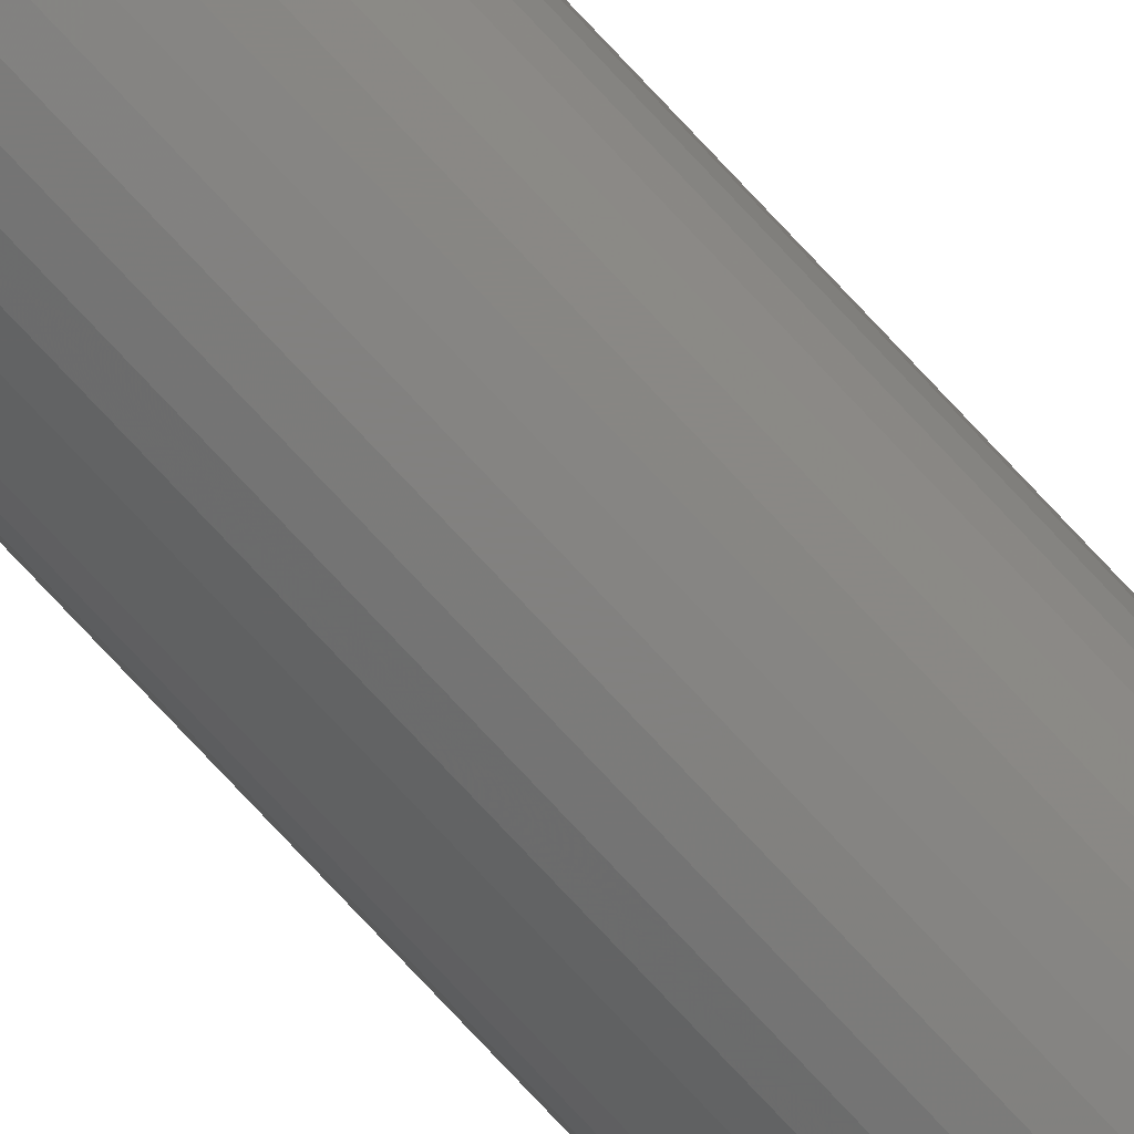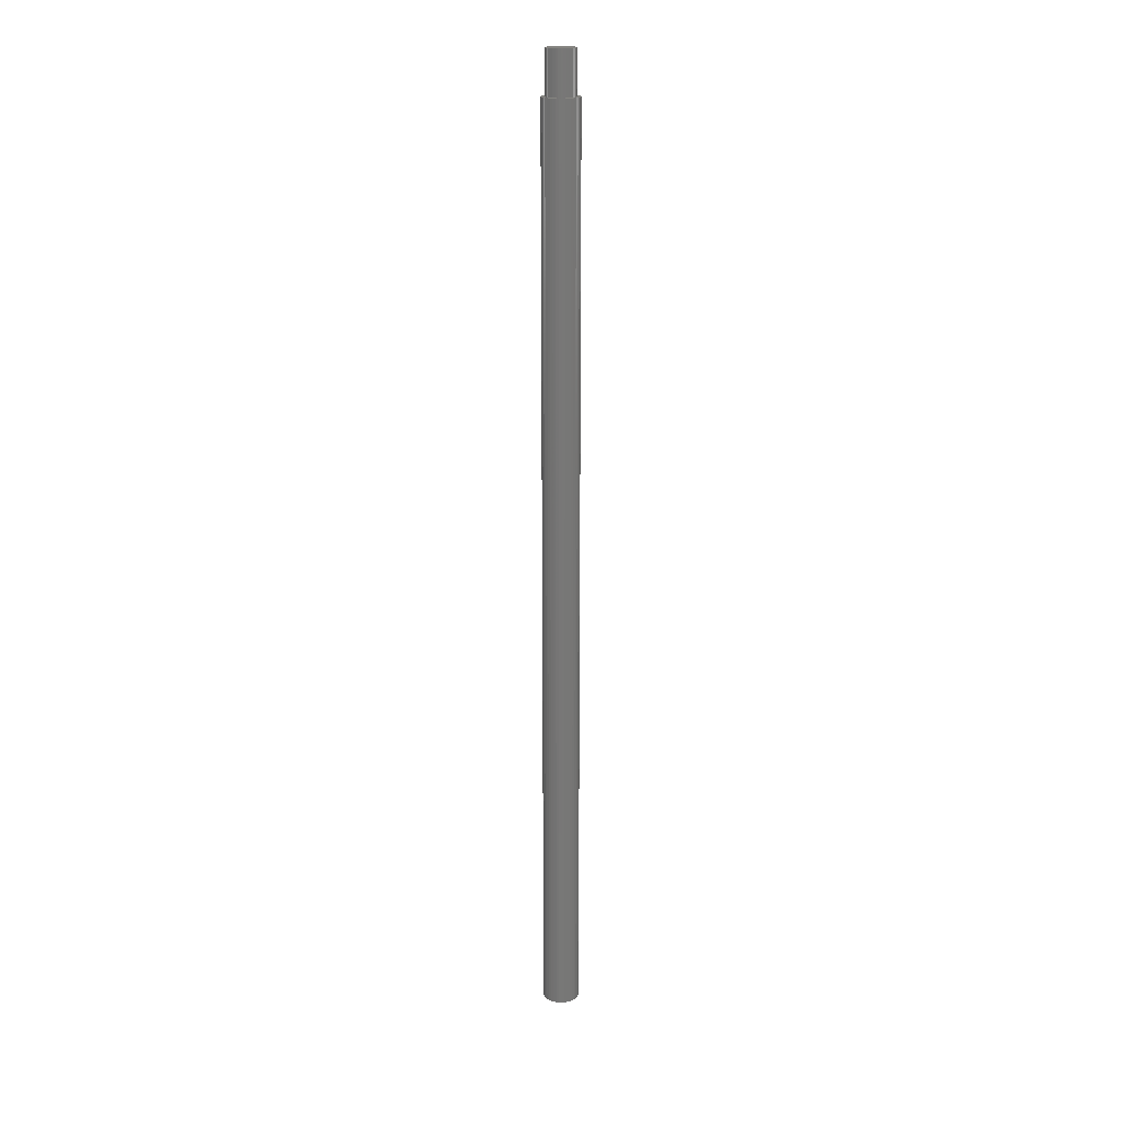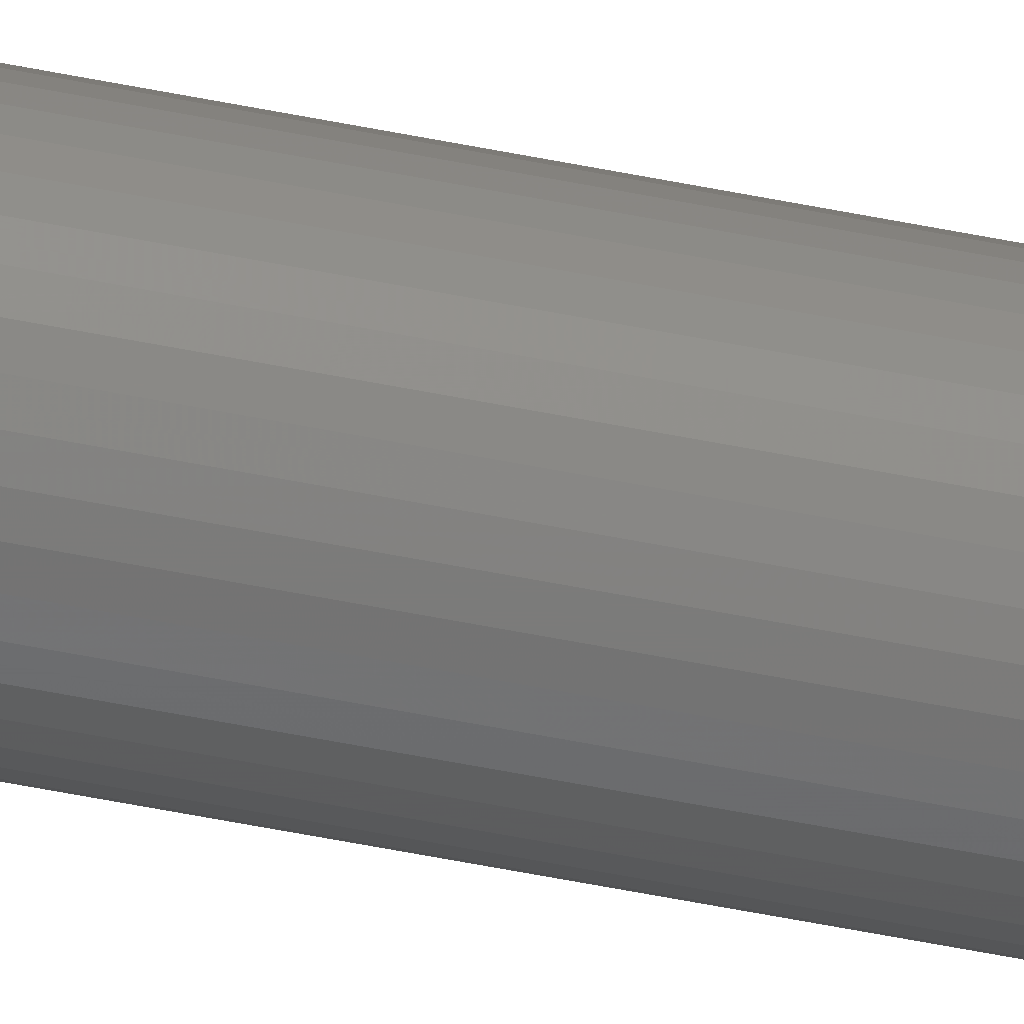
<metadata>
{"format":"stl","ext":"stl","renderer":"f3d","projection":"perspective","resolution":1024,"background":"white","views":[{"elev":-78.1,"azim":43.2,"up":"+Z"},{"elev":19.6,"azim":141.5,"up":"+Y"},{"elev":-52.2,"azim":-102.5,"up":"+Z"}]}
</metadata>
<code>
# stl→obj: 154 verts, 304 faces
v 0 3400 0
v 8.821 3400 50.03
v 17.37 3400 47.74
v 25.4 3400 43.99
v 32.65 3400 38.92
v 38.92 3400 32.65
v 43.99 3400 25.4
v 47.74 3400 17.37
v 50.03 3400 8.821
v 50.8 3400 3.111e-15
v 50.03 3400 -8.821
v 47.74 3400 -17.37
v 43.99 3400 -25.4
v 38.92 3400 -32.65
v 32.65 3400 -38.92
v 25.4 3400 -43.99
v 17.37 3400 -47.74
v 8.821 3400 -50.03
v 6.221e-15 3400 -50.8
v -8.821 3400 -50.03
v -17.37 3400 -47.74
v -25.4 3400 -43.99
v -32.65 3400 -38.92
v -38.92 3400 -32.65
v -43.99 3400 -25.4
v -47.74 3400 -17.37
v -50.03 3400 -8.821
v -50.8 3400 -9.332e-15
v -50.03 3400 8.821
v -47.74 3400 17.37
v -43.99 3400 25.4
v -38.92 3400 32.65
v -32.65 3400 38.92
v -25.4 3400 43.99
v -17.37 3400 47.74
v -8.821 3400 50.03
v 0 3400 50.8
v -1.244e-14 3250 50.8
v 8.821 3250 50.03
v 17.37 3250 47.74
v 25.4 3250 43.99
v 32.65 3250 38.92
v 38.92 3250 32.65
v 43.99 3250 25.4
v 47.74 3250 17.37
v 50.03 3250 8.821
v 50.8 3250 3.111e-15
v 50.03 3250 -8.821
v 47.74 3250 -17.37
v 43.99 3250 -25.4
v 38.92 3250 -32.65
v 32.65 3250 -38.92
v 25.4 3250 -43.99
v 17.37 3250 -47.74
v 8.821 3250 -50.03
v 6.221e-15 3250 -50.8
v -8.821 3250 -50.03
v -17.37 3250 -47.74
v -25.4 3250 -43.99
v -32.65 3250 -38.92
v -38.92 3250 -32.65
v -43.99 3250 -25.4
v -47.74 3250 -17.37
v -50.03 3250 -8.821
v -50.8 3250 -9.332e-15
v -50.03 3250 8.821
v -47.74 3250 17.37
v -43.99 3250 25.4
v -38.92 3250 32.65
v -32.65 3250 38.92
v -25.4 3250 43.99
v -17.37 3250 47.74
v -8.821 3250 50.03
v 10.09 3250 63.71
v 19.93 3250 61.34
v 29.28 3250 57.47
v 37.91 3250 52.18
v 45.61 3250 45.61
v 63.71 3250 10.09
v 64.5 3250 -3.949e-15
v 63.71 3250 -10.09
v 61.34 3250 -19.93
v 57.47 3250 -29.28
v 52.18 3250 37.91
v 57.47 3250 29.28
v 61.34 3250 19.93
v 52.18 3250 -37.91
v 45.61 3250 -45.61
v 37.91 3250 -52.18
v 29.28 3250 -57.47
v 19.93 3250 -61.34
v 10.09 3250 -63.71
v 0 3250 -64.5
v -10.09 3250 -63.71
v -45.61 3250 -45.61
v -19.93 3250 -61.34
v -29.28 3250 -57.47
v -37.91 3250 -52.18
v -52.18 3250 -37.91
v -57.47 3250 -29.28
v -61.34 3250 -19.93
v -63.71 3250 -10.09
v -64.5 3250 1.185e-14
v -63.71 3250 10.09
v -45.61 3250 45.61
v -61.34 3250 19.93
v -57.47 3250 29.28
v -52.18 3250 37.91
v -37.91 3250 52.18
v -29.28 3250 57.47
v -19.93 3250 61.34
v -10.09 3250 63.71
v 2.37e-14 3250 64.5
v 0 0 -64.5
v 10.09 0 -63.71
v 19.93 0 -61.34
v 29.28 0 -57.47
v 37.91 0 -52.18
v 45.61 0 -45.61
v 52.18 0 -37.91
v 57.47 0 -29.28
v 61.34 0 -19.93
v 63.71 0 -10.09
v 64.5 0 -3.949e-15
v 63.71 0 10.09
v 61.34 0 19.93
v 57.47 0 29.28
v 52.18 0 37.91
v 45.61 0 45.61
v 37.91 0 52.18
v 29.28 0 57.47
v 19.93 0 61.34
v 10.09 0 63.71
v 7.899e-15 0 64.5
v -10.09 0 63.71
v -19.93 0 61.34
v -29.28 0 57.47
v -37.91 0 52.18
v -45.61 0 45.61
v -52.18 0 37.91
v -57.47 0 29.28
v -61.34 0 19.93
v -63.71 0 10.09
v -64.5 0 1.185e-14
v -63.71 0 -10.09
v -61.34 0 -19.93
v -57.47 0 -29.28
v -52.18 0 -37.91
v -45.61 0 -45.61
v -37.91 0 -52.18
v -29.28 0 -57.47
v -19.93 0 -61.34
v -10.09 0 -63.71
v 0 0 0
f 1 2 3
f 3 4 1
f 4 5 1
f 5 6 1
f 6 7 1
f 7 8 1
f 8 9 1
f 9 10 1
f 10 11 1
f 11 12 1
f 12 13 1
f 13 14 1
f 14 15 1
f 15 16 1
f 16 17 1
f 17 18 1
f 18 19 1
f 19 20 1
f 20 21 1
f 21 22 1
f 22 23 1
f 23 24 1
f 24 25 1
f 25 26 1
f 26 27 1
f 27 28 1
f 28 29 1
f 29 30 1
f 30 31 1
f 31 32 1
f 32 33 1
f 33 34 1
f 34 35 1
f 35 36 1
f 36 37 1
f 37 2 1
f 37 38 39
f 2 39 40
f 3 40 41
f 4 41 42
f 5 42 43
f 6 43 44
f 7 44 45
f 8 45 46
f 9 46 47
f 10 47 48
f 11 48 49
f 12 49 50
f 13 50 51
f 14 51 52
f 15 52 53
f 16 53 54
f 17 54 55
f 18 55 56
f 19 56 57
f 20 57 58
f 21 58 59
f 22 59 60
f 23 60 61
f 24 61 62
f 25 62 63
f 26 63 64
f 27 64 65
f 28 65 66
f 29 66 67
f 30 67 68
f 31 68 69
f 32 69 70
f 33 70 71
f 34 71 72
f 35 72 73
f 36 73 38
f 38 37 36
f 73 36 35
f 72 35 34
f 71 34 33
f 70 33 32
f 69 32 31
f 68 31 30
f 67 30 29
f 66 29 28
f 65 28 27
f 64 27 26
f 63 26 25
f 62 25 24
f 61 24 23
f 60 23 22
f 59 22 21
f 58 21 20
f 57 20 19
f 56 19 18
f 55 18 17
f 54 17 16
f 53 16 15
f 52 15 14
f 51 14 13
f 50 13 12
f 49 12 11
f 48 11 10
f 47 10 9
f 46 9 8
f 45 8 7
f 44 7 6
f 43 6 5
f 42 5 4
f 41 4 3
f 40 3 2
f 39 2 37
f 74 39 38
f 75 40 39
f 39 74 75
f 76 41 40
f 40 75 76
f 77 42 41
f 78 43 42
f 41 76 77
f 42 77 78
f 79 80 47
f 81 48 47
f 82 49 48
f 83 50 49
f 78 84 43
f 84 85 44
f 85 86 45
f 86 79 46
f 47 80 81
f 49 82 83
f 44 43 84
f 46 45 86
f 48 81 82
f 87 51 50
f 88 52 51
f 45 44 85
f 50 83 87
f 51 87 88
f 89 90 53
f 47 46 79
f 53 52 89
f 90 91 54
f 91 92 55
f 88 89 52
f 55 54 91
f 92 93 56
f 94 57 56
f 95 61 60
f 54 53 90
f 56 93 94
f 96 58 57
f 97 59 58
f 98 60 59
f 60 98 95
f 99 100 62
f 100 101 63
f 56 55 92
f 58 96 97
f 95 99 61
f 63 62 100
f 102 103 65
f 104 66 65
f 105 70 69
f 57 94 96
f 62 61 99
f 101 102 64
f 65 103 104
f 106 67 66
f 107 68 67
f 69 108 105
f 109 110 71
f 59 97 98
f 65 64 102
f 67 106 107
f 108 69 68
f 71 70 109
f 110 111 72
f 111 112 73
f 112 113 38
f 64 63 101
f 68 107 108
f 72 71 110
f 38 73 112
f 66 104 106
f 73 72 111
f 105 109 70
f 38 113 74
f 114 93 92
f 115 92 91
f 116 91 90
f 117 90 89
f 118 89 88
f 119 88 87
f 120 87 83
f 121 83 82
f 122 82 81
f 123 81 80
f 124 80 79
f 125 79 86
f 126 86 85
f 127 85 84
f 128 84 78
f 129 78 77
f 130 77 76
f 131 76 75
f 132 75 74
f 133 74 113
f 134 113 112
f 135 112 111
f 136 111 110
f 137 110 109
f 138 109 105
f 139 105 108
f 140 108 107
f 141 107 106
f 142 106 104
f 143 104 103
f 144 103 102
f 145 102 101
f 146 101 100
f 147 100 99
f 148 99 95
f 149 95 98
f 150 98 97
f 151 97 96
f 152 96 94
f 153 94 93
f 93 114 153
f 94 153 152
f 96 152 151
f 97 151 150
f 98 150 149
f 95 149 148
f 99 148 147
f 100 147 146
f 101 146 145
f 102 145 144
f 103 144 143
f 104 143 142
f 106 142 141
f 107 141 140
f 108 140 139
f 105 139 138
f 109 138 137
f 110 137 136
f 111 136 135
f 112 135 134
f 113 134 133
f 74 133 132
f 75 132 131
f 76 131 130
f 77 130 129
f 78 129 128
f 84 128 127
f 85 127 126
f 86 126 125
f 79 125 124
f 80 124 123
f 81 123 122
f 82 122 121
f 83 121 120
f 87 120 119
f 88 119 118
f 89 118 117
f 90 117 116
f 91 116 115
f 92 115 114
f 154 135 136
f 136 137 154
f 137 138 154
f 138 139 154
f 139 140 154
f 140 141 154
f 141 142 154
f 142 143 154
f 143 144 154
f 144 145 154
f 145 146 154
f 146 147 154
f 147 148 154
f 148 149 154
f 149 150 154
f 150 151 154
f 151 152 154
f 152 153 154
f 153 114 154
f 114 115 154
f 115 116 154
f 116 117 154
f 117 118 154
f 118 119 154
f 119 120 154
f 120 121 154
f 121 122 154
f 122 123 154
f 123 124 154
f 124 125 154
f 125 126 154
f 126 127 154
f 127 128 154
f 128 129 154
f 129 130 154
f 130 131 154
f 131 132 154
f 132 133 154
f 133 134 154
f 134 135 154

</code>
